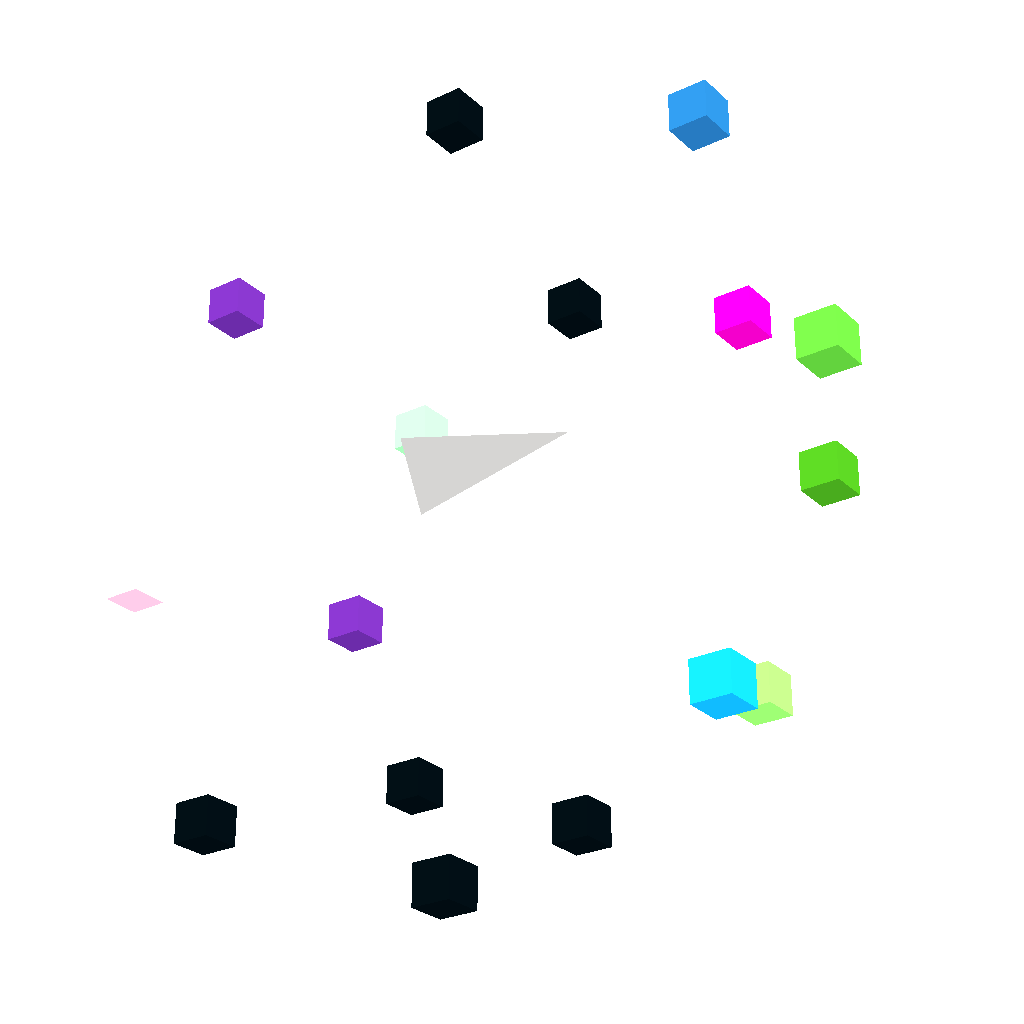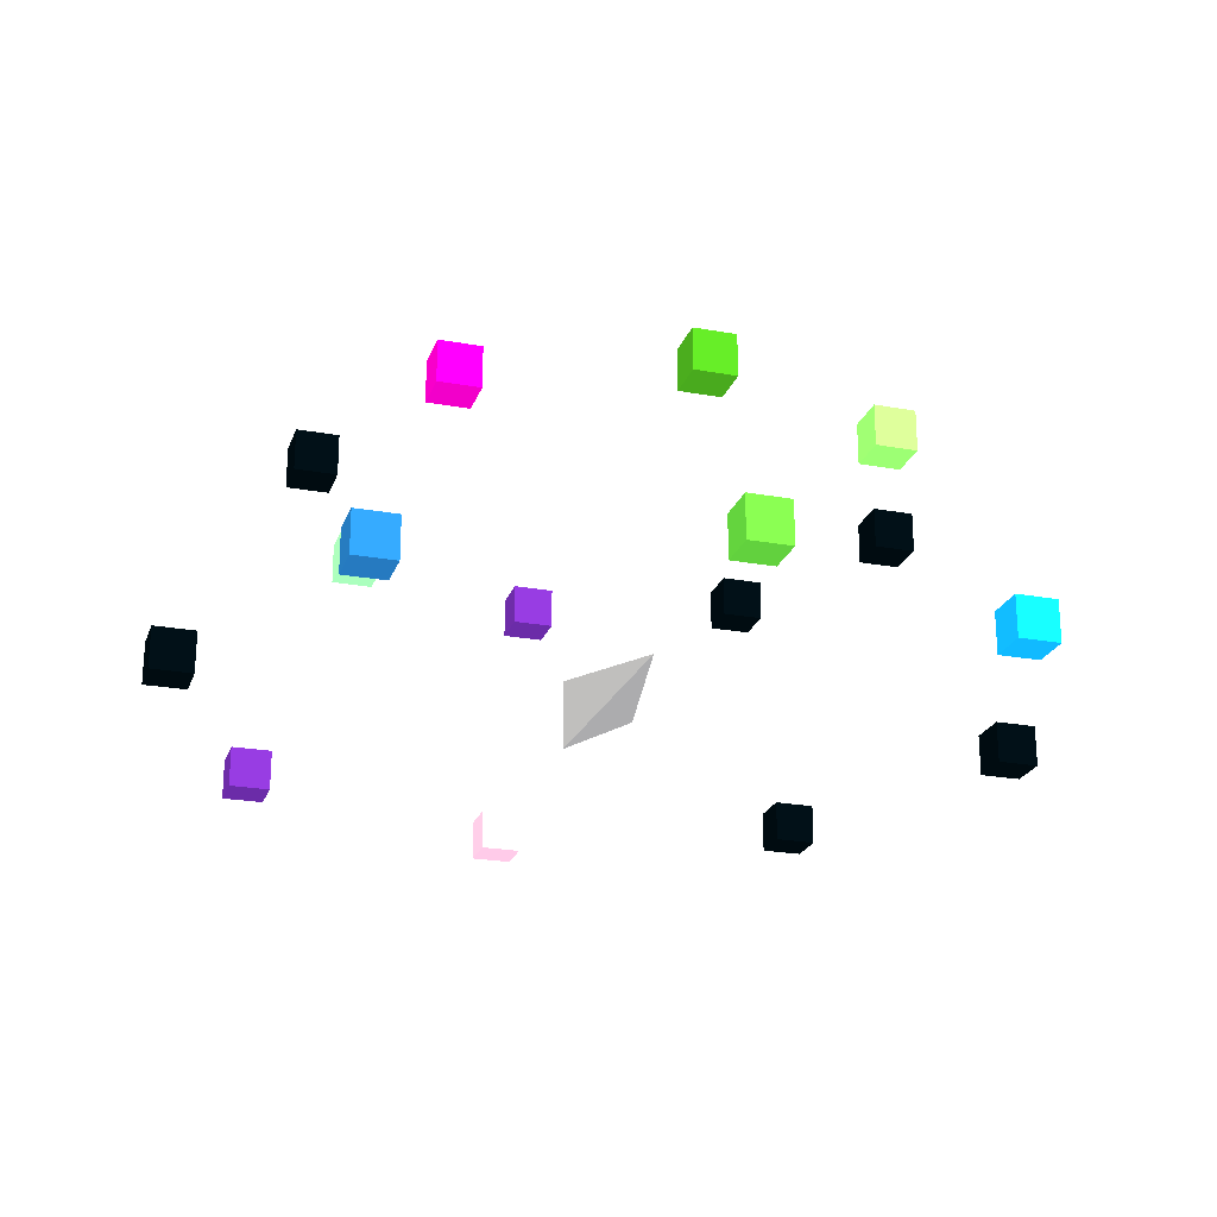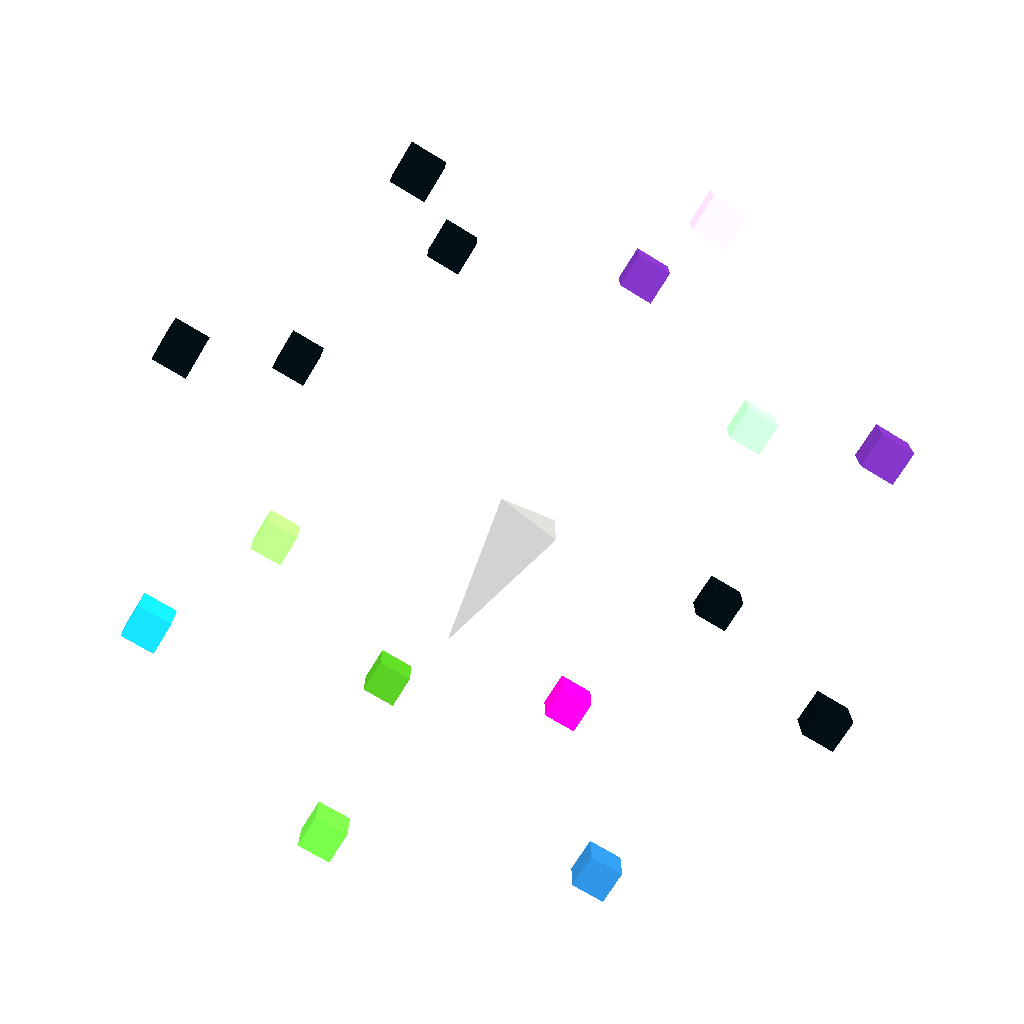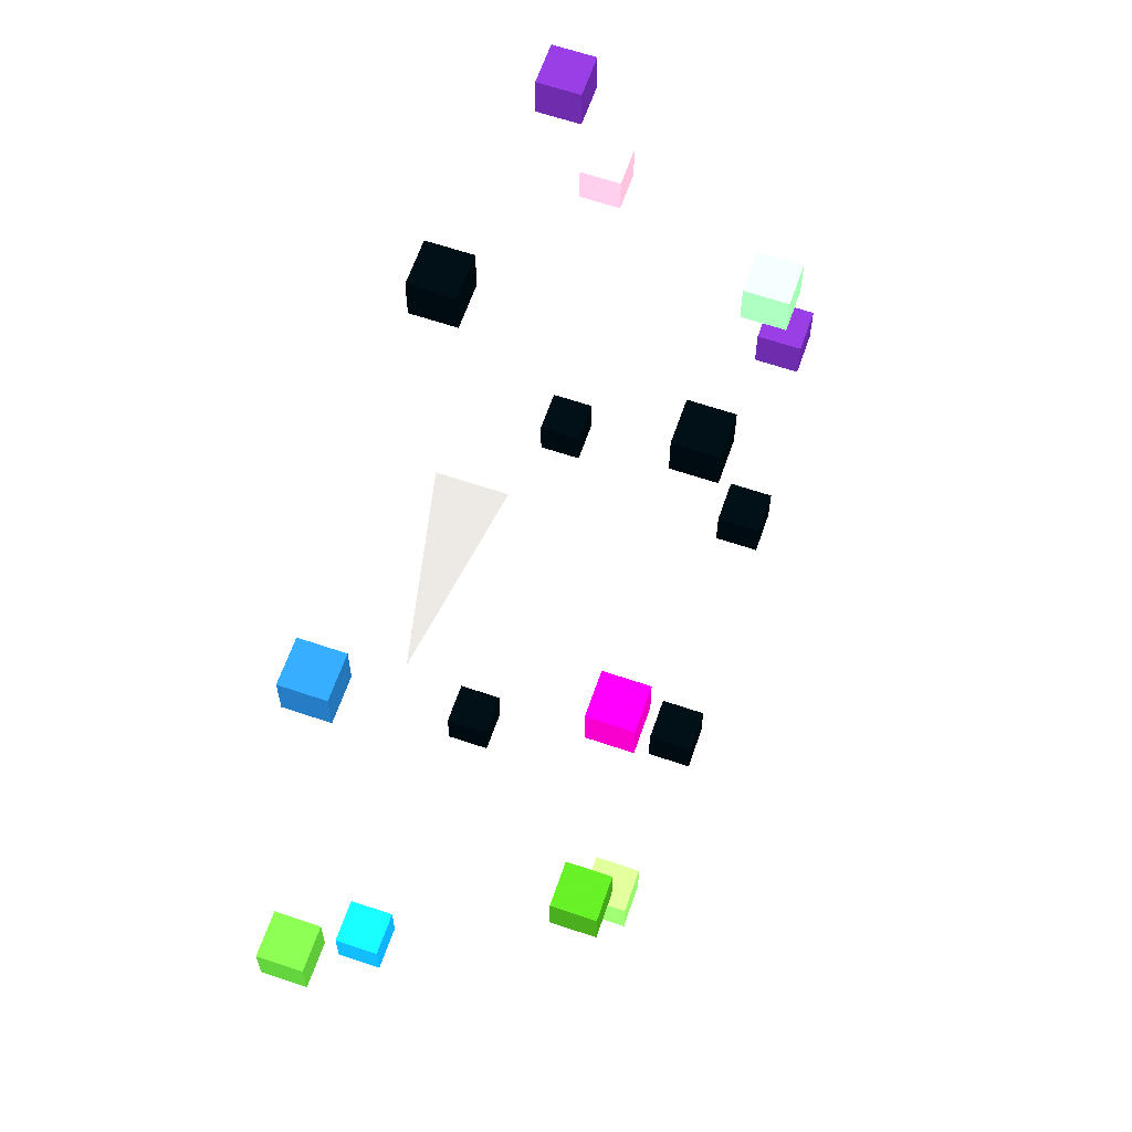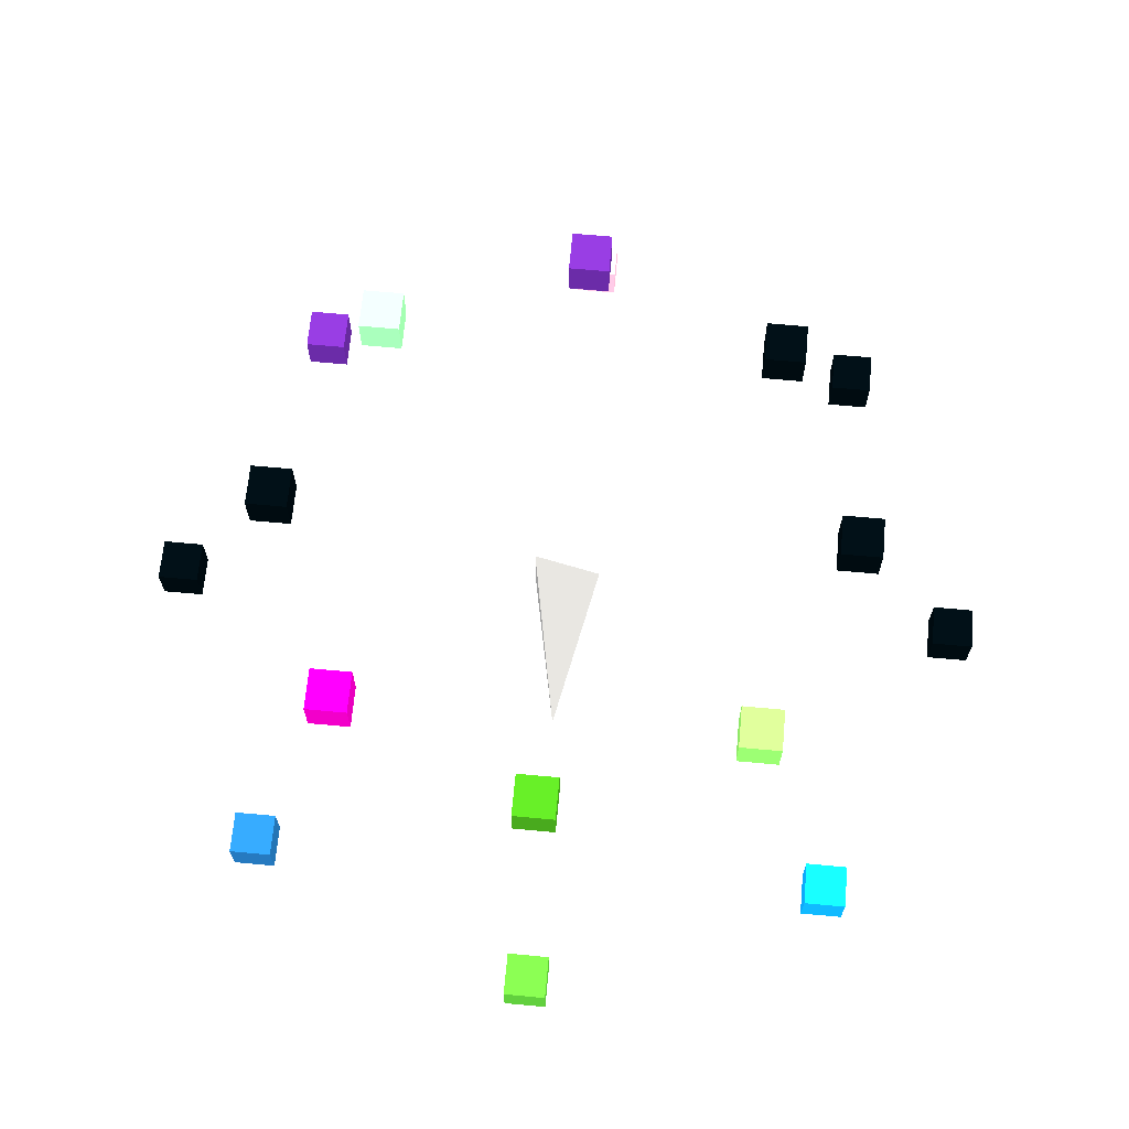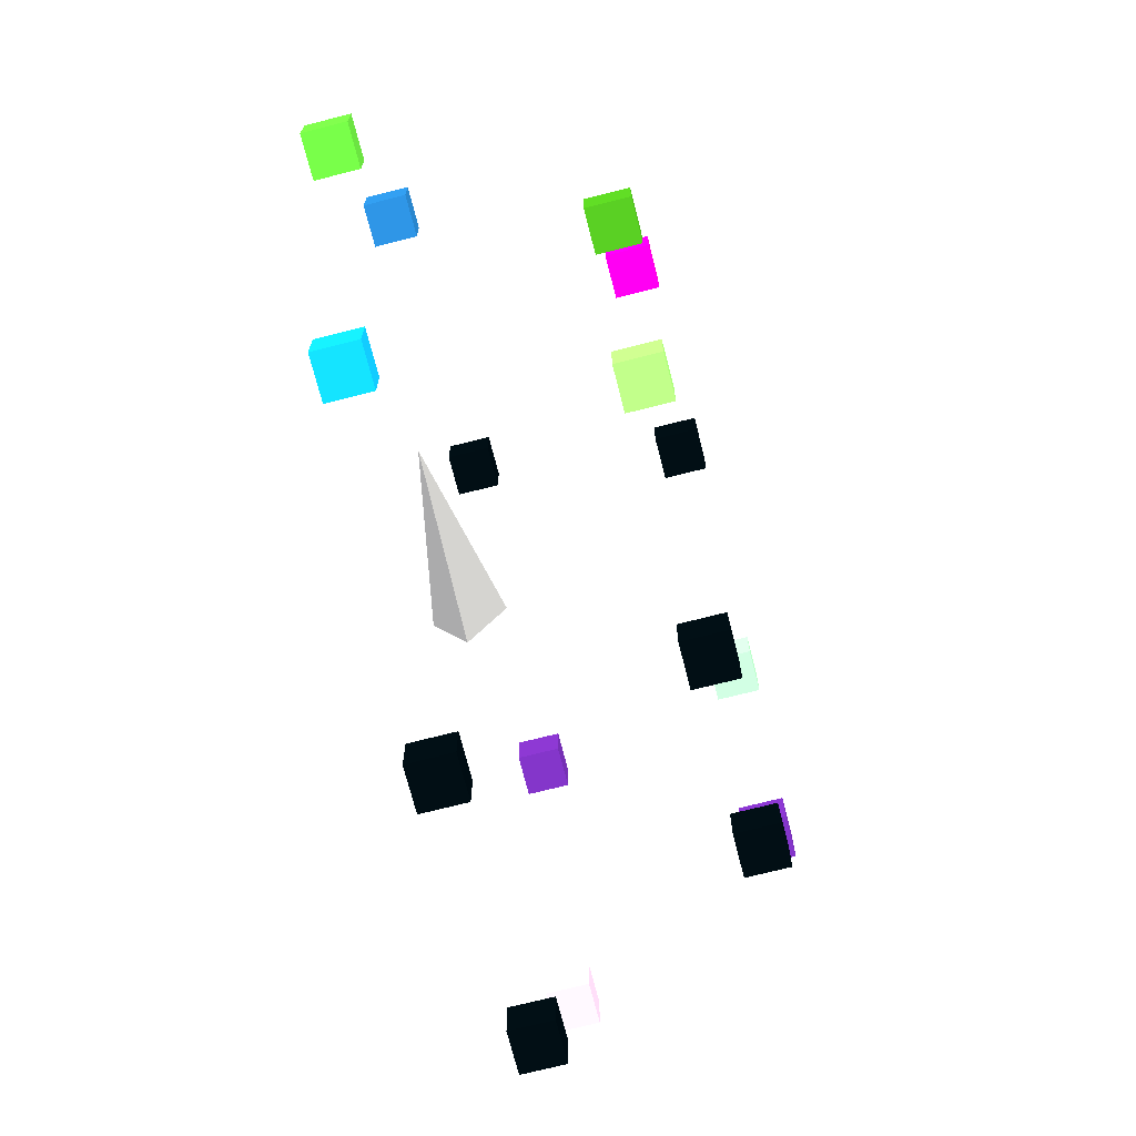
<metadata>
{"format":"obj","ext":"obj","renderer":"f3d","projection":"perspective","resolution":1024,"background":"white","views":[{"elev":-27.2,"azim":36.1,"up":"+Z"},{"elev":-23.2,"azim":72.8,"up":"+Y"},{"elev":-72.3,"azim":-121.4,"up":"+Y"},{"elev":63.3,"azim":109.0,"up":"+Z"},{"elev":67.2,"azim":95.3,"up":"+Y"},{"elev":-71.7,"azim":104.3,"up":"+Z"}]}
</metadata>
<code>
v -0.25 0 -0.25 128 128 128
v -0.25 0.25 0.25 128 128 128
v -0.25 -0.25 0.25 128 128 128
v 1 0 0 128 128 128
v 1.977 1.41 -0.15 97.6 0.502 112.5
v 2.277 1.41 -0.15 97.6 0.502 112.5
v 2.277 1.71 -0.15 97.6 0.502 112.5
v 1.977 1.71 -0.15 97.6 0.502 112.5
v 1.977 1.41 0.15 97.6 0.502 112.5
v 2.277 1.41 0.15 97.6 0.502 112.5
v 2.277 1.71 0.15 97.6 0.502 112.5
v 1.977 1.71 0.15 97.6 0.502 112.5
f 5 6 7
f 5 7 8
f 9 10 11
f 9 11 12
f 5 6 10
f 5 10 9
f 7 8 12
f 7 12 11
f 6 7 11
f 6 11 10
f 8 5 9
f 8 9 12
v 1.35 1.41 1.35 73 0 106
v 1.65 1.41 1.35 73 0 106
v 1.65 1.71 1.35 73 0 106
v 1.35 1.71 1.35 73 0 106
v 1.35 1.41 1.65 73 0 106
v 1.65 1.41 1.65 73 0 106
v 1.65 1.71 1.65 73 0 106
v 1.35 1.71 1.65 73 0 106
f 13 14 15
f 13 15 16
f 17 18 19
f 17 19 20
f 13 14 18
f 13 18 17
f 15 16 20
f 15 20 19
f 14 15 19
f 14 19 18
f 16 13 17
f 16 17 20
v -0.15 1.41 1.977 255 247 243
v 0.15 1.41 1.977 255 247 243
v 0.15 1.71 1.977 255 247 243
v -0.15 1.71 1.977 255 247 243
v -0.15 1.41 2.277 255 247 243
v 0.15 1.41 2.277 255 247 243
v 0.15 1.71 2.277 255 247 243
v -0.15 1.71 2.277 255 247 243
f 21 22 23
f 21 23 24
f 25 26 27
f 25 27 28
f 21 22 26
f 21 26 25
f 23 24 28
f 23 28 27
f 22 23 27
f 22 27 26
f 24 21 25
f 24 25 28
v -1.65 1.41 1.35 253.5 229.7 226.4
v -1.35 1.41 1.35 253.5 229.7 226.4
v -1.35 1.71 1.35 253.5 229.7 226.4
v -1.65 1.71 1.35 253.5 229.7 226.4
v -1.65 1.41 1.65 253.5 229.7 226.4
v -1.35 1.41 1.65 253.5 229.7 226.4
v -1.35 1.71 1.65 253.5 229.7 226.4
v -1.65 1.71 1.65 253.5 229.7 226.4
f 29 30 31
f 29 31 32
f 33 34 35
f 33 35 36
f 29 30 34
f 29 34 33
f 31 32 36
f 31 36 35
f 30 31 35
f 30 35 34
f 32 29 33
f 32 33 36
v -2.277 1.41 -0.15 254.3 239.1 235.4
v -1.977 1.41 -0.15 254.3 239.1 235.4
v -1.977 1.71 -0.15 254.3 239.1 235.4
v -2.277 1.71 -0.15 254.3 239.1 235.4
v -2.277 1.41 0.15 254.3 239.1 235.4
v -1.977 1.41 0.15 254.3 239.1 235.4
v -1.977 1.71 0.15 254.3 239.1 235.4
v -2.277 1.71 0.15 254.3 239.1 235.4
f 37 38 39
f 37 39 40
f 41 42 43
f 41 43 44
f 37 38 42
f 37 42 41
f 39 40 44
f 39 44 43
f 38 39 43
f 38 43 42
f 40 37 41
f 40 41 44
v -1.65 1.41 -1.65 255 247 243
v -1.35 1.41 -1.65 255 247 243
v -1.35 1.71 -1.65 255 247 243
v -1.65 1.71 -1.65 255 247 243
v -1.65 1.41 -1.35 255 247 243
v -1.35 1.41 -1.35 255 247 243
v -1.35 1.71 -1.35 255 247 243
v -1.65 1.71 -1.35 255 247 243
f 45 46 47
f 45 47 48
f 49 50 51
f 49 51 52
f 45 46 50
f 45 50 49
f 47 48 52
f 47 52 51
f 46 47 51
f 46 51 50
f 48 45 49
f 48 49 52
v -0.15 1.41 -2.277 255 247 243
v 0.15 1.41 -2.277 255 247 243
v 0.15 1.71 -2.277 255 247 243
v -0.15 1.71 -2.277 255 247 243
v -0.15 1.41 -1.977 255 247 243
v 0.15 1.41 -1.977 255 247 243
v 0.15 1.71 -1.977 255 247 243
v -0.15 1.71 -1.977 255 247 243
f 53 54 55
f 53 55 56
f 57 58 59
f 57 59 60
f 53 54 58
f 53 58 57
f 55 56 60
f 55 60 59
f 54 55 59
f 54 59 58
f 56 53 57
f 56 57 60
v 1.35 1.41 -1.65 109.9 0.7529 115.8
v 1.65 1.41 -1.65 109.9 0.7529 115.8
v 1.65 1.71 -1.65 109.9 0.7529 115.8
v 1.35 1.71 -1.65 109.9 0.7529 115.8
v 1.35 1.41 -1.35 109.9 0.7529 115.8
v 1.65 1.41 -1.35 109.9 0.7529 115.8
v 1.65 1.71 -1.35 109.9 0.7529 115.8
v 1.35 1.71 -1.35 109.9 0.7529 115.8
f 61 62 63
f 61 63 64
f 65 66 67
f 65 67 68
f 61 62 66
f 61 66 65
f 63 64 68
f 63 68 67
f 62 63 67
f 62 67 66
f 64 61 65
f 64 65 68
v 2.85 -0.15 -0.15 252.3 204.4 200
v 3.15 -0.15 -0.15 252.3 204.4 200
v 3.15 0.15 -0.15 252.3 204.4 200
v 2.85 0.15 -0.15 252.3 204.4 200
v 2.85 -0.15 0.15 252.3 204.4 200
v 3.15 -0.15 0.15 252.3 204.4 200
v 3.15 0.15 0.15 252.3 204.4 200
v 2.85 0.15 0.15 252.3 204.4 200
f 69 70 71
f 69 71 72
f 73 74 75
f 73 75 76
f 69 70 74
f 69 74 73
f 71 72 76
f 71 76 75
f 70 71 75
f 70 75 74
f 72 69 73
f 72 73 76
v 1.977 -0.15 1.977 248.1 123.8 168.2
v 2.277 -0.15 1.977 248.1 123.8 168.2
v 2.277 0.15 1.977 248.1 123.8 168.2
v 1.977 0.15 1.977 248.1 123.8 168.2
v 1.977 -0.15 2.277 248.1 123.8 168.2
v 2.277 -0.15 2.277 248.1 123.8 168.2
v 2.277 0.15 2.277 248.1 123.8 168.2
v 1.977 0.15 2.277 248.1 123.8 168.2
f 77 78 79
f 77 79 80
f 81 82 83
f 81 83 84
f 77 78 82
f 77 82 81
f 79 80 84
f 79 84 83
f 78 79 83
f 78 83 82
f 80 77 81
f 80 81 84
v -0.15 -0.15 2.85 255 247 243
v 0.15 -0.15 2.85 255 247 243
v 0.15 0.15 2.85 255 247 243
v -0.15 0.15 2.85 255 247 243
v -0.15 -0.15 3.15 255 247 243
v 0.15 -0.15 3.15 255 247 243
v 0.15 0.15 3.15 255 247 243
v -0.15 0.15 3.15 255 247 243
f 85 86 87
f 85 87 88
f 89 90 91
f 89 91 92
f 85 86 90
f 85 90 89
f 87 88 92
f 87 92 91
f 86 87 91
f 86 91 90
f 88 85 89
f 88 89 92
v -2.277 -0.15 1.977 254.3 239.1 235.4
v -1.977 -0.15 1.977 254.3 239.1 235.4
v -1.977 0.15 1.977 254.3 239.1 235.4
v -2.277 0.15 1.977 254.3 239.1 235.4
v -2.277 -0.15 2.277 254.3 239.1 235.4
v -1.977 -0.15 2.277 254.3 239.1 235.4
v -1.977 0.15 2.277 254.3 239.1 235.4
v -2.277 0.15 2.277 254.3 239.1 235.4
f 93 94 95
f 93 95 96
f 97 98 99
f 97 99 100
f 93 94 98
f 93 98 97
f 95 96 100
f 95 100 99
f 94 95 99
f 94 99 98
f 96 93 97
f 96 97 100
v -3.15 -0.15 -0.15 254.9 245.6 241.6
v -2.85 -0.15 -0.15 254.9 245.6 241.6
v -2.85 0.15 -0.15 254.9 245.6 241.6
v -3.15 0.15 -0.15 254.9 245.6 241.6
v -3.15 -0.15 0.15 254.9 245.6 241.6
v -2.85 -0.15 0.15 254.9 245.6 241.6
v -2.85 0.15 0.15 254.9 245.6 241.6
v -3.15 0.15 0.15 254.9 245.6 241.6
f 101 102 103
f 101 103 104
f 105 106 107
f 105 107 108
f 101 102 106
f 101 106 105
f 103 104 108
f 103 108 107
f 102 103 107
f 102 107 106
f 104 101 105
f 104 105 108
v -2.277 -0.15 -2.277 255 247 243
v -1.977 -0.15 -2.277 255 247 243
v -1.977 0.15 -2.277 255 247 243
v -2.277 0.15 -2.277 255 247 243
v -2.277 -0.15 -1.977 255 247 243
v -1.977 -0.15 -1.977 255 247 243
v -1.977 0.15 -1.977 255 247 243
v -2.277 0.15 -1.977 255 247 243
f 109 110 111
f 109 111 112
f 113 114 115
f 113 115 116
f 109 110 114
f 109 114 113
f 111 112 116
f 111 116 115
f 110 111 115
f 110 115 114
f 112 109 113
f 112 113 116
v -0.15 -0.15 -3.15 255 247 243
v 0.15 -0.15 -3.15 255 247 243
v 0.15 0.15 -3.15 255 247 243
v -0.15 0.15 -3.15 255 247 243
v -0.15 -0.15 -2.85 255 247 243
v 0.15 -0.15 -2.85 255 247 243
v 0.15 0.15 -2.85 255 247 243
v -0.15 0.15 -2.85 255 247 243
f 117 118 119
f 117 119 120
f 121 122 123
f 121 123 124
f 117 118 122
f 117 122 121
f 119 120 124
f 119 124 123
f 118 119 123
f 118 123 122
f 120 117 121
f 120 121 124
v 1.977 -0.15 -2.277 249 141.1 174.5
v 2.277 -0.15 -2.277 249 141.1 174.5
v 2.277 0.15 -2.277 249 141.1 174.5
v 1.977 0.15 -2.277 249 141.1 174.5
v 1.977 -0.15 -1.977 249 141.1 174.5
v 2.277 -0.15 -1.977 249 141.1 174.5
v 2.277 0.15 -1.977 249 141.1 174.5
v 1.977 0.15 -1.977 249 141.1 174.5
f 125 126 127
f 125 127 128
f 129 130 131
f 129 131 132
f 125 126 130
f 125 130 129
f 127 128 132
f 127 132 131
f 126 127 131
f 126 131 130
f 128 125 129
f 128 129 132
f 1 2 4
f 2 3 4
f 3 1 4
f 1 2 3

</code>
